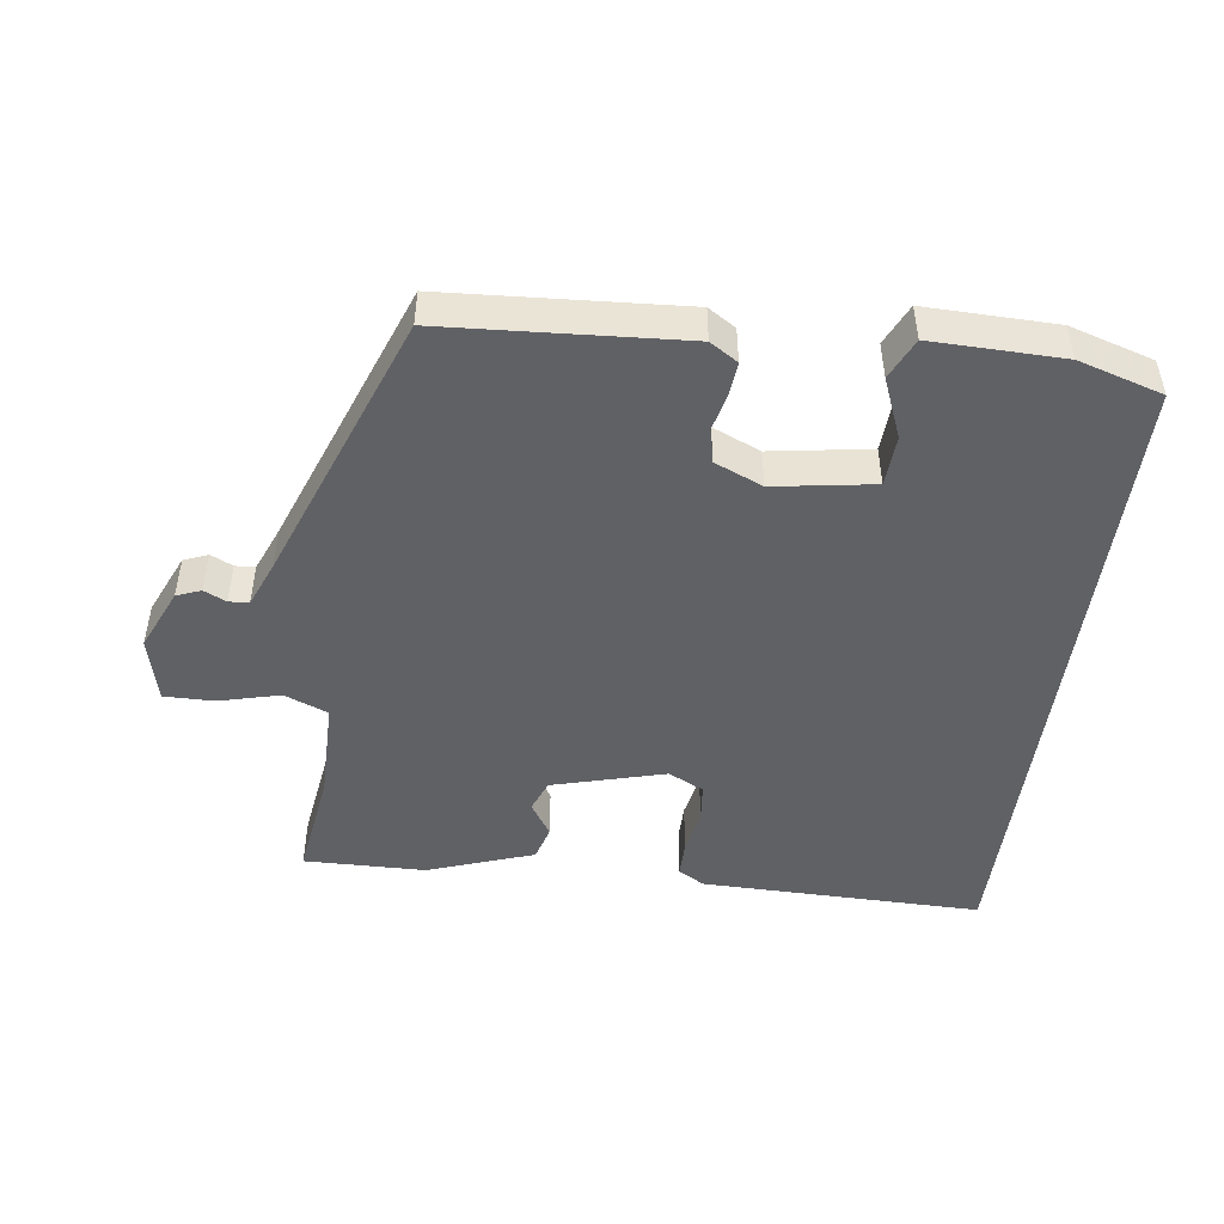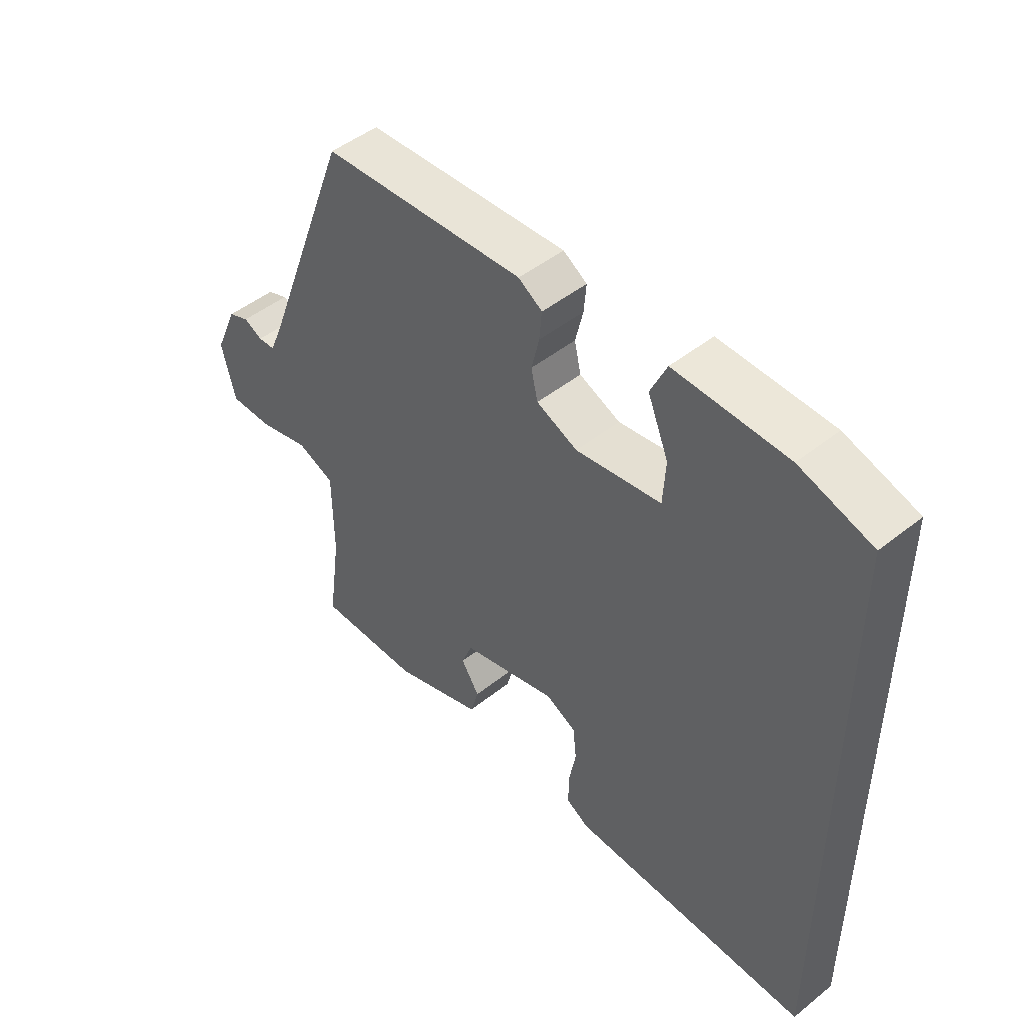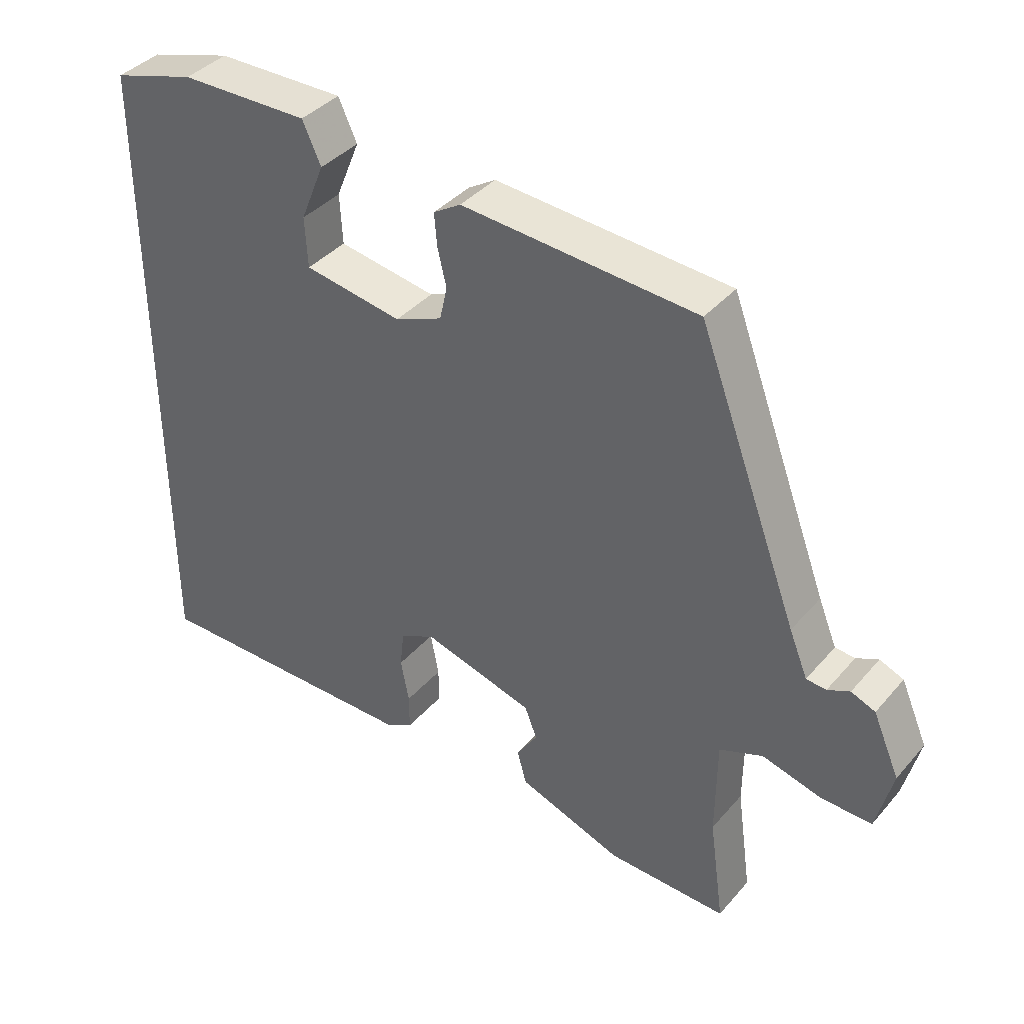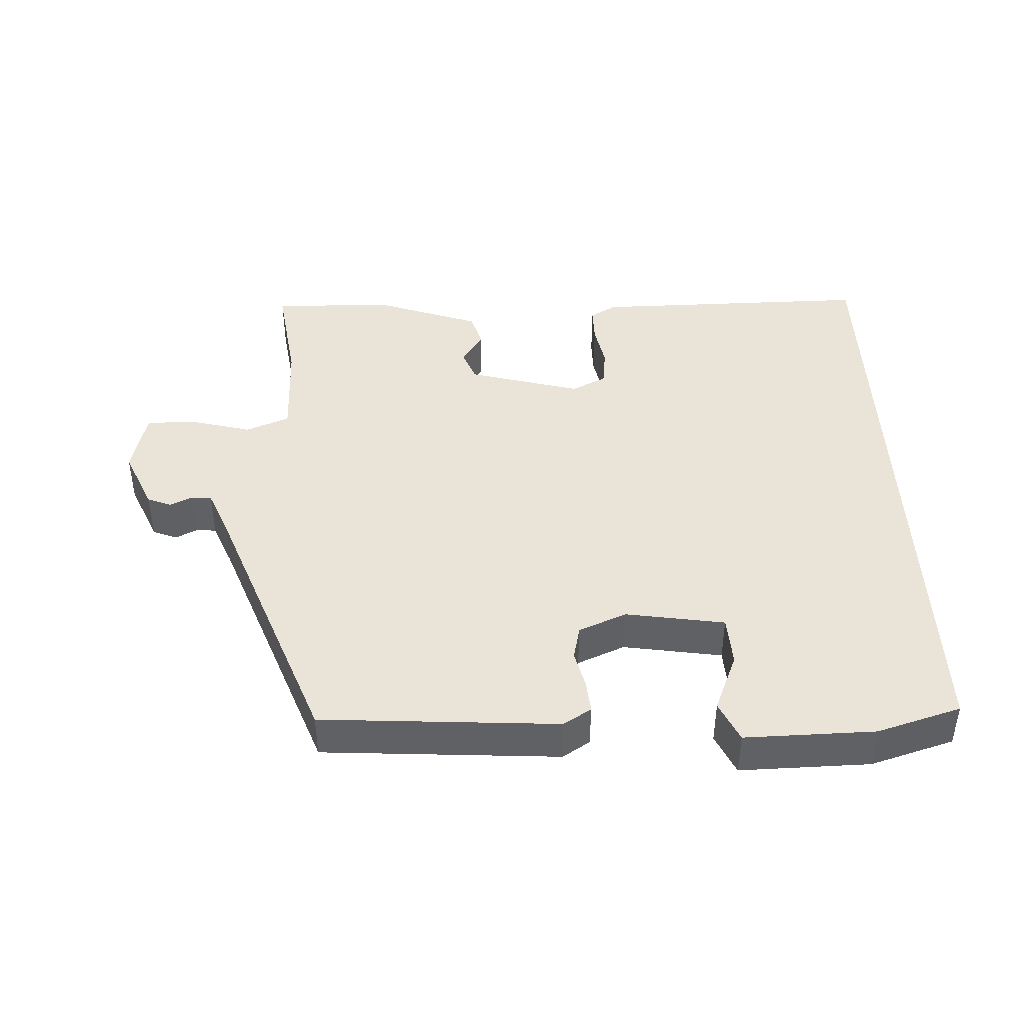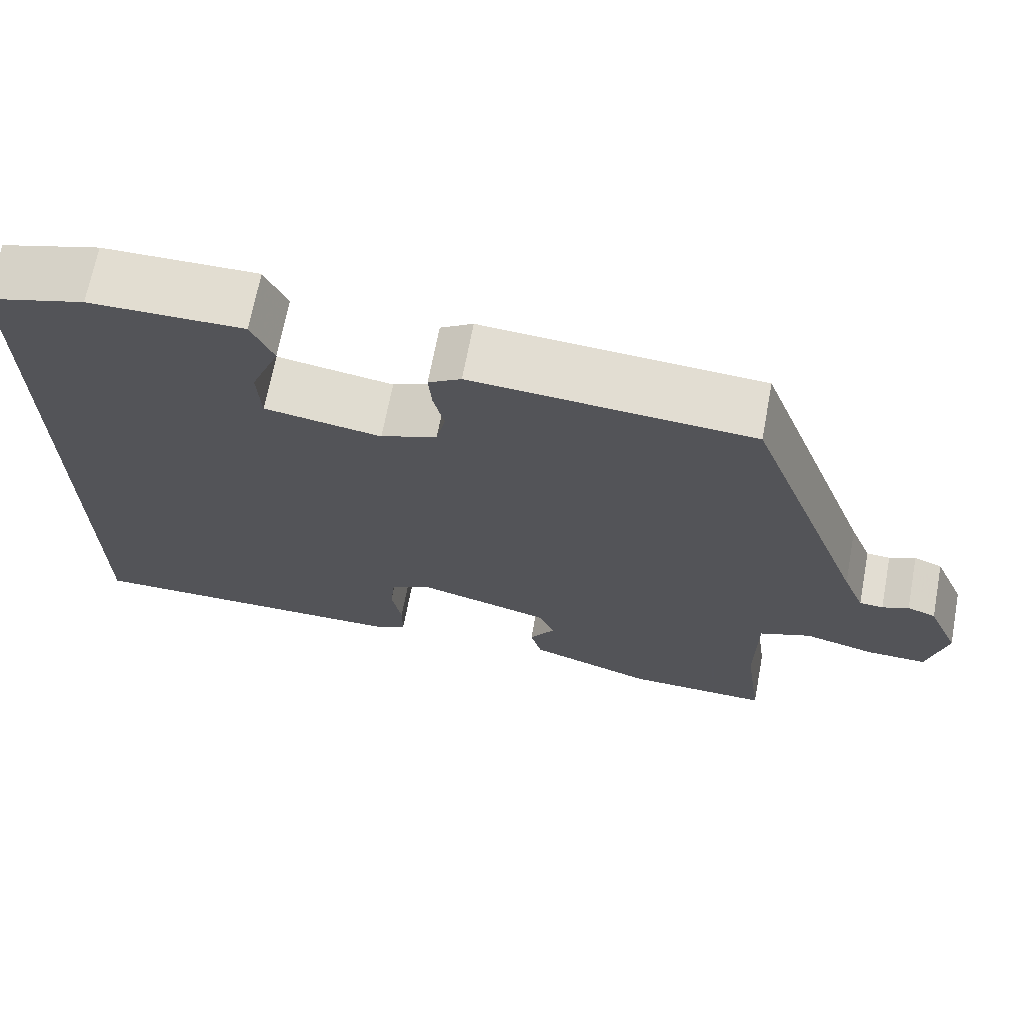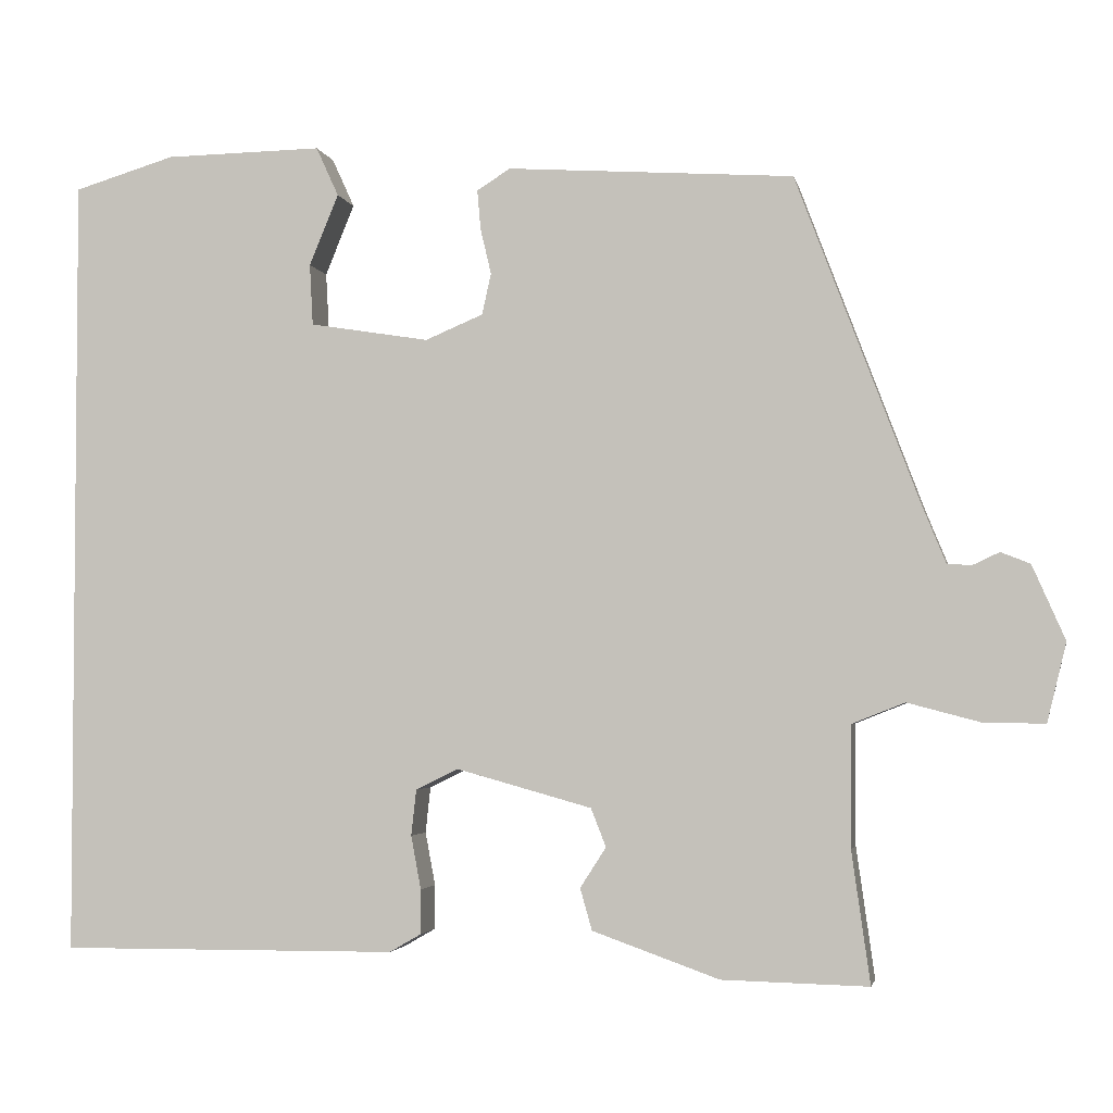
<metadata>
{"format":"obj","ext":"obj","renderer":"f3d","projection":"perspective","resolution":1024,"background":"white","views":[{"elev":-47.9,"azim":-7.7,"up":"+Y"},{"elev":47.9,"azim":48.2,"up":"+Z"},{"elev":39.0,"azim":-143.9,"up":"+Z"},{"elev":43.1,"azim":-2.5,"up":"+Y"},{"elev":68.4,"azim":-169.3,"up":"+Z"},{"elev":-3.0,"azim":-168.7,"up":"+Z"}]}
</metadata>
<code>
v -0.393 0.07 0.462
v -0.051 0.07 0.485
v -0.011 0.07 0.46
v -0.015 0.07 0.413
v -0.028 0.07 0.358
v -0.017 0.07 0.309
v 0.052 0.07 0.28
v 0.195 0.07 0.303
v 0.199 0.07 0.376
v 0.164 0.07 0.461
v 0.191 0.07 0.52
v 0.379 0.07 0.517
v 0.5 0.07 0.481
v 0.5 0.07 -0.459
v 0.095 0.07 -0.456
v 0.057 0.07 -0.434
v 0.057 0.07 -0.381
v 0.069 0.07 -0.317
v 0.063 0.07 -0.262
v 0.012 0.07 -0.237
v -0.15 0.07 -0.282
v -0.168 0.07 -0.328
v -0.137 0.07 -0.376
v -0.151 0.07 -0.426
v -0.303 0.07 -0.48
v -0.478 0.07 -0.484
v -0.456 0.07 -0.327
v -0.457 0.07 -0.182
v -0.52 0.07 -0.157
v -0.607 0.07 -0.18
v -0.68 0.07 -0.181
v -0.703 0.07 -0.087
v -0.664 0.07 0.002
v -0.629 0.07 0.016
v -0.597 0.07 0.001
v -0.568 0.07 0.003
v -0.541 0.07 0.069
v -0.393 0 0.462
v -0.051 0 0.485
v -0.011 0 0.46
v -0.015 0 0.413
v -0.028 0 0.358
v -0.017 0 0.309
v 0.052 0 0.28
v 0.195 0 0.303
v 0.199 0 0.376
v 0.164 0 0.461
v 0.191 0 0.52
v 0.379 0 0.517
v 0.5 0 0.481
v 0.5 0 -0.459
v 0.095 0 -0.456
v 0.057 0 -0.434
v 0.057 0 -0.381
v 0.069 0 -0.317
v 0.063 0 -0.262
v 0.012 0 -0.237
v -0.15 0 -0.282
v -0.168 0 -0.328
v -0.137 0 -0.376
v -0.151 0 -0.426
v -0.303 0 -0.48
v -0.478 0 -0.484
v -0.456 0 -0.327
v -0.457 0 -0.182
v -0.52 0 -0.157
v -0.607 0 -0.18
v -0.68 0 -0.181
v -0.703 0 -0.087
v -0.664 0 0.002
v -0.629 0 0.016
v -0.597 0 0.001
v -0.568 0 0.003
v -0.541 0 0.069
f 32 33 34 35
f 32 35 36
f 29 30 31 32
f 29 32 36
f 28 29 36 37
f 24 25 26 27
f 22 23 24 27
f 21 22 27 28
f 20 21 28 37
f 15 16 17 18
f 15 18 19
f 14 15 19
f 9 10 11 12
f 8 9 12 13
f 2 3 4 5
f 37 1 2 5
f 37 5 6
f 20 37 6 7
f 19 20 7 8
f 8 13 14 19
f 72 71 70 69
f 73 72 69
f 69 68 67 66
f 73 69 66
f 74 73 66 65
f 64 63 62 61
f 64 61 60 59
f 65 64 59 58
f 74 65 58 57
f 55 54 53 52
f 56 55 52
f 56 52 51
f 49 48 47 46
f 50 49 46 45
f 42 41 40 39
f 42 39 38 74
f 43 42 74
f 44 43 74 57
f 45 44 57 56
f 56 51 50 45
f 1 38 39 2
f 2 39 40 3
f 3 40 41 4
f 4 41 42 5
f 5 42 43 6
f 6 43 44 7
f 7 44 45 8
f 8 45 46 9
f 9 46 47 10
f 10 47 48 11
f 11 48 49 12
f 12 49 50 13
f 13 50 51 14
f 14 51 52 15
f 15 52 53 16
f 16 53 54 17
f 17 54 55 18
f 18 55 56 19
f 19 56 57 20
f 20 57 58 21
f 21 58 59 22
f 22 59 60 23
f 23 60 61 24
f 24 61 62 25
f 25 62 63 26
f 26 63 64 27
f 27 64 65 28
f 28 65 66 29
f 29 66 67 30
f 30 67 68 31
f 31 68 69 32
f 32 69 70 33
f 33 70 71 34
f 34 71 72 35
f 35 72 73 36
f 36 73 74 37
f 37 74 38 1

</code>
